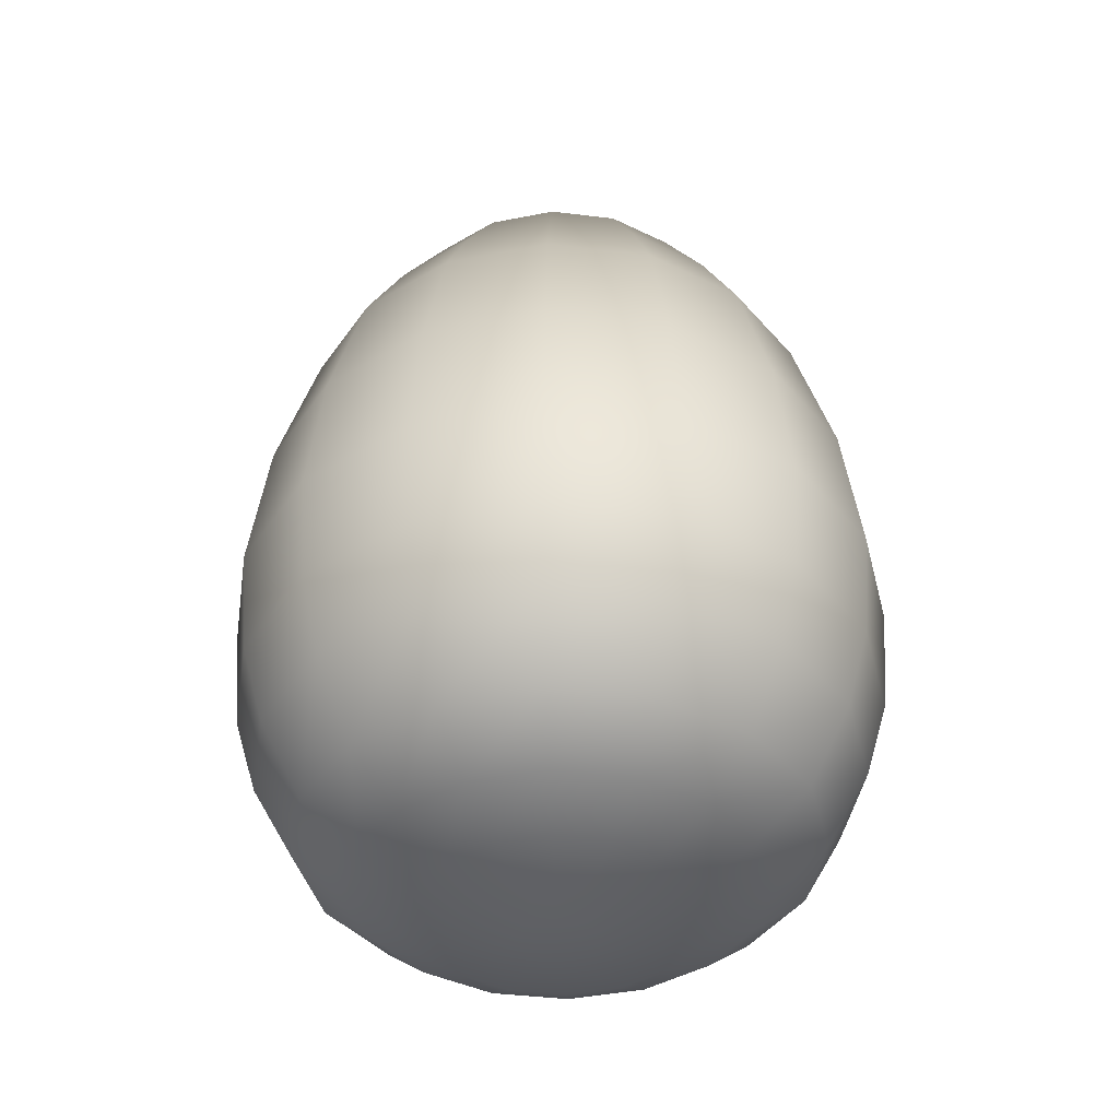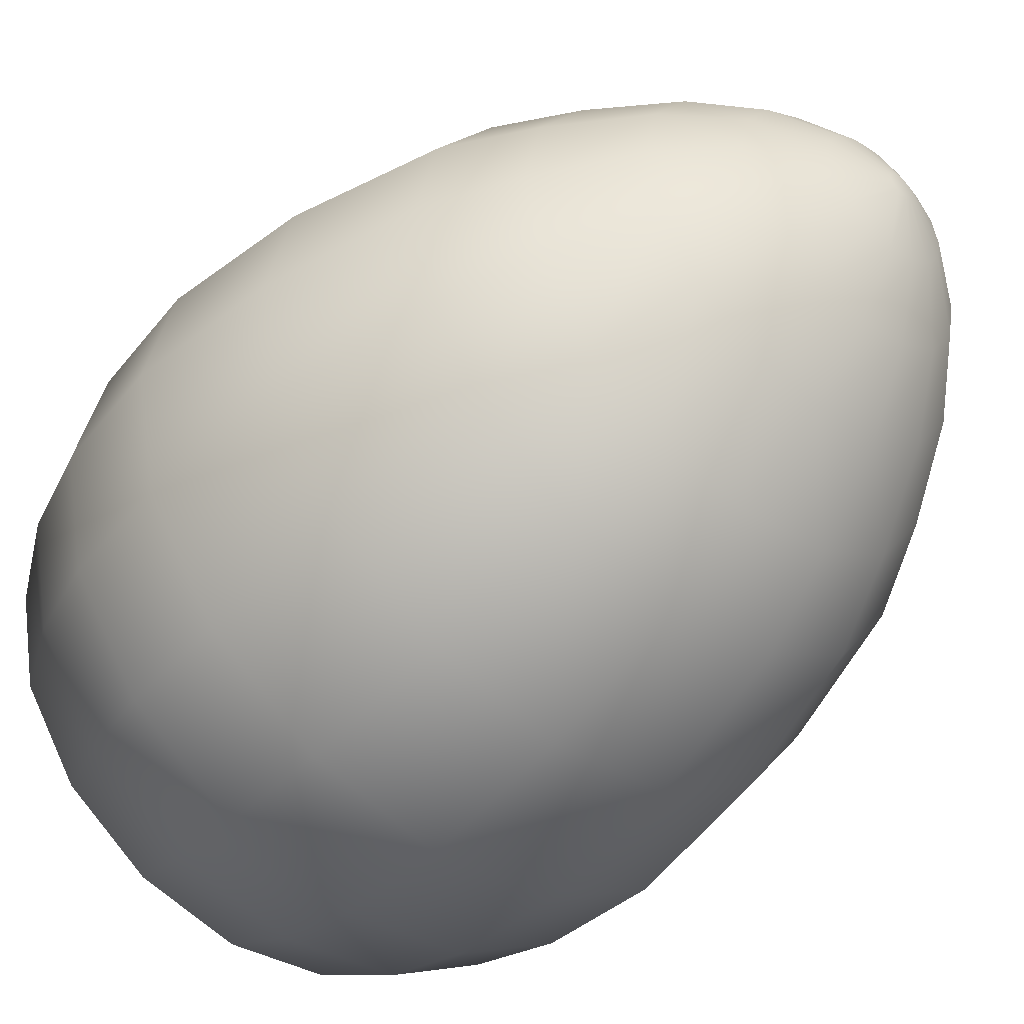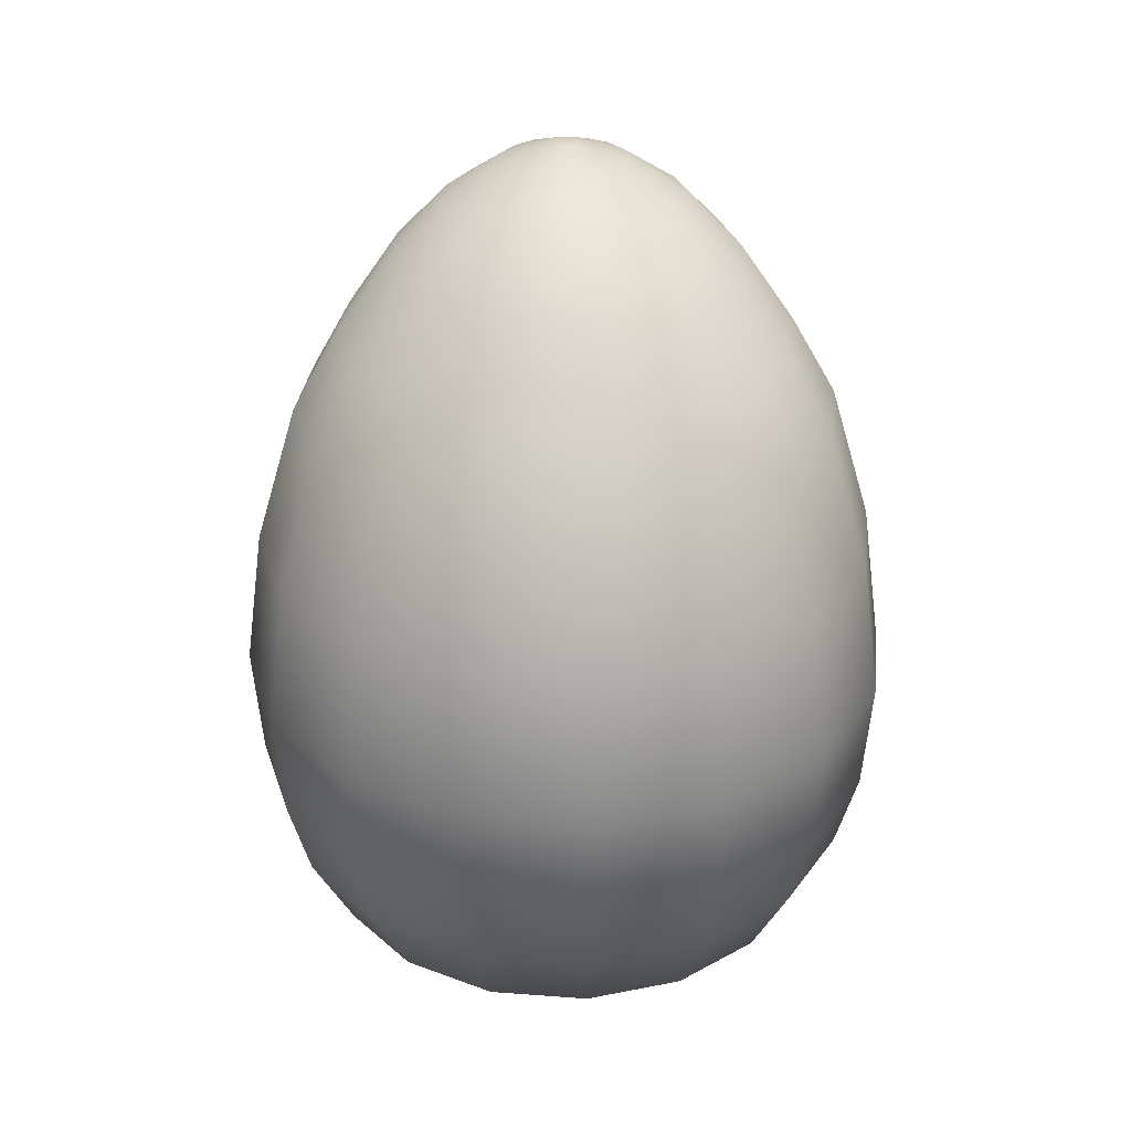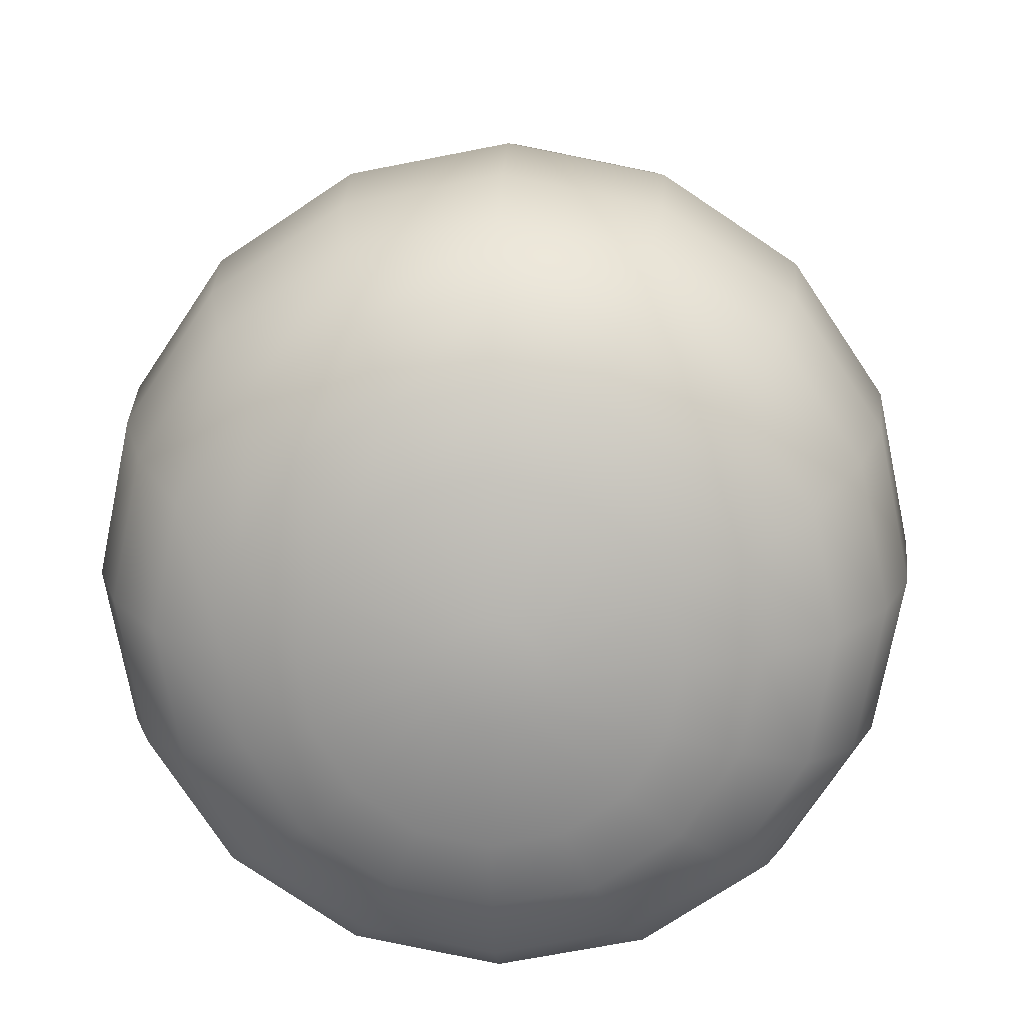
<metadata>
{"format":"obj","ext":"obj","renderer":"f3d","projection":"perspective","resolution":1024,"background":"white","views":[{"elev":-40.2,"azim":-154.9,"up":"+Y"},{"elev":-48.3,"azim":138.4,"up":"+Z"},{"elev":29.9,"azim":17.5,"up":"+Y"},{"elev":14.6,"azim":2.1,"up":"+Z"}]}
</metadata>
<code>
g Colections_Easter_Eggs_1_10
v 1.526e-07 0.4946 -0.01267
v -0.008961 0.4946 -0.008961
v -0.004852 0.4946 -0.01171
v 0.004852 0.4946 -0.01171
v -0.01267 0.4946 2.172e-08
v -0.01171 0.4946 -0.004852
v -0.008961 0.4946 0.008961
v -0.01171 0.4946 0.004852
v 1.526e-07 0.4946 0.01267
v -0.004852 0.4946 0.01171
v 0.008961 0.4946 0.008961
v 0.004852 0.4946 0.01171
v 0.01267 0.4946 2.172e-08
v 0.01171 0.4946 0.004852
v 0.008961 0.4946 -0.008961
v 0.01171 0.4946 -0.004852
v -0.04889 0.4342 -0.118
v 1.526e-07 0.3752 -0.184
v 1.526e-07 0.4342 -0.1278
v -0.07042 0.3752 -0.17
v -0.09034 0.4342 -0.09034
v -0.1301 0.3752 -0.1301
v -0.118 0.4342 -0.04889
v -0.17 0.3752 -0.07042
v -0.1278 0.4342 1.908e-08
v -0.184 0.3752 1.65e-08
v 0.07042 0.3752 -0.17
v 0.04889 0.4342 -0.118
v 0.1301 0.3752 -0.1301
v 0.09034 0.4342 -0.09034
v 0.17 0.3752 -0.07042
v 0.118 0.4342 -0.04889
v 0.184 0.3752 1.65e-08
v 0.1278 0.4342 1.908e-08
v -0.1713 0.2893 -0.1713
v -0.09273 0.2893 -0.2239
v -0.2239 0.2893 -0.09273
v -0.2423 0.2893 1.274e-08
v 0.2239 0.2893 -0.09273
v 0.2423 0.2893 1.274e-08
v 0.1713 0.2893 -0.1713
v 0.09273 0.2893 -0.2239
v 1.526e-07 0.2893 -0.2423
v 0.06293 0.4745 -0.02607
v 0.06812 0.4745 2.084e-08
v 0.01171 0.4946 -0.004852
v 0.01267 0.4946 2.172e-08
v 0.008961 0.4946 -0.008961
v 0.04817 0.4745 -0.04817
v 0.004852 0.4946 -0.01171
v 0.02607 0.4745 -0.06293
v 1.526e-07 0.4745 -0.06812
v 1.526e-07 0.4946 -0.01267
v -0.004852 0.4946 -0.01171
v -0.02607 0.4745 -0.06293
v -0.008961 0.4946 -0.008961
v -0.04817 0.4745 -0.04817
v -0.01171 0.4946 -0.004852
v -0.06293 0.4745 -0.02607
v -0.01267 0.4946 2.172e-08
v -0.06812 0.4745 2.084e-08
v -0.118 0.4342 0.04889
v -0.184 0.3752 1.65e-08
v -0.1278 0.4342 1.908e-08
v -0.17 0.3752 0.07042
v -0.09034 0.4342 0.09034
v -0.1301 0.3752 0.1301
v -0.04889 0.4342 0.118
v -0.07042 0.3752 0.17
v 1.526e-07 0.4342 0.1278
v 1.526e-07 0.3752 0.184
v 0.04889 0.4342 0.118
v 0.07042 0.3752 0.17
v 0.09034 0.4342 0.09034
v 0.1301 0.3752 0.1301
v 0.118 0.4342 0.04889
v 0.17 0.3752 0.07042
v 0.1278 0.4342 1.908e-08
v 0.184 0.3752 1.65e-08
v -0.1713 0.2893 0.1713
v -0.2239 0.2893 0.09273
v -0.09273 0.2893 0.2239
v 1.526e-07 0.2893 0.2423
v 0.09273 0.2893 0.2239
v 0.1713 0.2893 0.1713
v 0.2239 0.2893 0.09273
v 0.2423 0.2893 1.274e-08
v 0.04817 0.4745 0.04817
v 0.06293 0.4745 0.02607
v 0.01171 0.4946 0.004852
v 0.008961 0.4946 0.008961
v 0.02607 0.4745 0.06293
v 0.004852 0.4946 0.01171
v 1.526e-07 0.4745 0.06812
v 1.526e-07 0.4946 0.01267
v -0.02607 0.4745 0.06293
v -0.004852 0.4946 0.01171
v -0.04817 0.4745 0.04817
v -0.008961 0.4946 0.008961
v -0.06293 0.4745 0.02607
v -0.01171 0.4946 0.004852
v -0.06812 0.4745 2.084e-08
v -0.01267 0.4946 2.172e-08
v 0.01267 0.4946 2.172e-08
v 0.06812 0.4745 2.084e-08
v -0.2423 0.2893 1.274e-08
v -0.2683 0.2033 0.1111
v -0.2904 0.2033 8.981e-09
v -0.3095 0.05244 0.1282
v -0.335 0.05244 2.388e-09
v -0.2369 0.05244 0.2369
v -0.2053 0.2033 0.2053
v -0.1282 0.05244 0.3095
v -0.1111 0.2033 0.2683
v 1.526e-07 0.05244 0.335
v 1.526e-07 0.2033 0.2904
v 0.1282 0.05244 0.3095
v 0.1111 0.2033 0.2683
v 0.2369 0.05244 0.2369
v 0.2053 0.2033 0.2053
v 0.3095 0.05244 0.1282
v 0.2683 0.2033 0.1111
v 0.335 0.05244 2.388e-09
v 0.2904 0.2033 8.981e-09
v -0.3281 -0.0984 0.1359
v -0.2511 -0.0984 0.2511
v -0.3187 -0.2184 0.132
v -0.345 -0.2184 -9.451e-09
v -0.3552 -0.0984 -4.205e-09
v -0.2439 -0.2184 0.2439
v -0.1359 -0.0984 0.3281
v -0.132 -0.2184 0.3187
v 1.526e-07 -0.0984 0.3552
v 1.526e-07 -0.2184 0.345
v 0.1359 -0.0984 0.3281
v 0.132 -0.2184 0.3187
v 0.2511 -0.0984 0.2511
v 0.2439 -0.2184 0.2439
v 0.3281 -0.0984 0.1359
v 0.3187 -0.2184 0.132
v 0.3552 -0.0984 -4.205e-09
v 0.345 -0.2184 -9.451e-09
v 1.526e-07 -0.3045 0.3201
v -0.1225 -0.3045 0.2958
v -0.1046 -0.3901 0.2525
v -0.1933 -0.3901 0.1933
v -0.2264 -0.3045 0.2264
v -0.2525 -0.3901 0.1046
v -0.2958 -0.3045 0.1225
v -0.2733 -0.3901 -1.696e-08
v -0.3201 -0.3045 -1.322e-08
v 1.526e-07 -0.3901 0.2733
v 0.1225 -0.3045 0.2958
v 0.1046 -0.3901 0.2525
v 0.2264 -0.3045 0.2264
v 0.1933 -0.3901 0.1933
v 0.2958 -0.3045 0.1225
v 0.2525 -0.3901 0.1046
v 0.3201 -0.3045 -1.322e-08
v 0.2733 -0.3901 -1.696e-08
v -0.2121 -0.4384 -1.907e-08
v -0.1959 -0.4384 0.08116
v -0.15 -0.4384 0.15
v -0.08116 -0.4384 0.1959
v 1.526e-07 -0.4384 0.2121
v 0.08116 -0.4384 0.1959
v 0.15 -0.4384 0.15
v 0.1959 -0.4384 0.08116
v 0.2121 -0.4384 -1.907e-08
v -0.1496 -0.4694 -2.042e-08
v -0.1382 -0.4694 0.05724
v -0.03881 -0.4946 0.01608
v -0.04201 -0.4946 -2.152e-08
v -0.02971 -0.4946 0.02971
v -0.1058 -0.4694 0.1058
v -0.01608 -0.4946 0.03881
v -0.05724 -0.4694 0.1382
v 1.526e-07 -0.4946 0.04201
v 1.526e-07 -0.4694 0.1496
v 0.01608 -0.4946 0.03881
v 0.05724 -0.4694 0.1382
v 0.02971 -0.4946 0.02971
v 0.1058 -0.4694 0.1058
v 0.03881 -0.4946 0.01608
v 0.1382 -0.4694 0.05724
v 0.04201 -0.4946 -2.152e-08
v 0.1496 -0.4694 -2.042e-08
v -0.1282 0.05244 -0.3095
v 1.526e-07 0.2033 -0.2904
v -0.1111 0.2033 -0.2683
v 1.526e-07 0.05244 -0.335
v -0.2369 0.05244 -0.2369
v -0.2053 0.2033 -0.2053
v -0.3095 0.05244 -0.1282
v -0.2683 0.2033 -0.1111
v -0.335 0.05244 2.388e-09
v -0.2904 0.2033 8.981e-09
v 0.1111 0.2033 -0.2683
v 0.1282 0.05244 -0.3095
v 0.2053 0.2033 -0.2053
v 0.2369 0.05244 -0.2369
v 0.2683 0.2033 -0.1111
v 0.3095 0.05244 -0.1282
v 0.2904 0.2033 8.981e-09
v 0.335 0.05244 2.388e-09
v -0.3281 -0.0984 -0.1359
v -0.2511 -0.0984 -0.2511
v -0.2439 -0.2184 -0.2439
v -0.132 -0.2184 -0.3187
v -0.1359 -0.0984 -0.3281
v 1.526e-07 -0.2184 -0.345
v 1.526e-07 -0.0984 -0.3552
v -0.3187 -0.2184 -0.132
v -0.3552 -0.0984 -4.205e-09
v -0.345 -0.2184 -9.451e-09
v 0.132 -0.2184 -0.3187
v 0.1359 -0.0984 -0.3281
v 0.2439 -0.2184 -0.2439
v 0.2511 -0.0984 -0.2511
v 0.3187 -0.2184 -0.132
v 0.3281 -0.0984 -0.1359
v 0.345 -0.2184 -9.451e-09
v 0.3552 -0.0984 -4.205e-09
v 0.3201 -0.3045 -1.322e-08
v 0.2958 -0.3045 -0.1225
v 0.2733 -0.3901 -1.696e-08
v 0.2525 -0.3901 -0.1046
v 0.2264 -0.3045 -0.2264
v 0.1933 -0.3901 -0.1933
v 0.1225 -0.3045 -0.2958
v 0.1046 -0.3901 -0.2525
v 1.526e-07 -0.3045 -0.3201
v 1.526e-07 -0.3901 -0.2733
v -0.1225 -0.3045 -0.2958
v -0.1046 -0.3901 -0.2525
v -0.2264 -0.3045 -0.2264
v -0.1933 -0.3901 -0.1933
v -0.2958 -0.3045 -0.1225
v -0.2525 -0.3901 -0.1046
v -0.3201 -0.3045 -1.322e-08
v -0.2733 -0.3901 -1.696e-08
v 1.526e-07 -0.4384 -0.2121
v -0.08116 -0.4384 -0.1959
v -0.15 -0.4384 -0.15
v -0.1959 -0.4384 -0.08116
v -0.2121 -0.4384 -1.907e-08
v 0.08116 -0.4384 -0.1959
v 0.15 -0.4384 -0.15
v 0.1959 -0.4384 -0.08116
v 0.2121 -0.4384 -1.907e-08
v 1.526e-07 -0.4694 -0.1496
v -0.05724 -0.4694 -0.1382
v 1.526e-07 -0.4946 -0.04201
v -0.01608 -0.4946 -0.03881
v -0.02971 -0.4946 -0.02971
v -0.1058 -0.4694 -0.1058
v -0.03881 -0.4946 -0.01608
v -0.1382 -0.4694 -0.05724
v -0.04201 -0.4946 -2.152e-08
v -0.1496 -0.4694 -2.042e-08
v 0.01608 -0.4946 -0.03881
v 0.05724 -0.4694 -0.1382
v 0.1058 -0.4694 -0.1058
v 0.02971 -0.4946 -0.02971
v 0.1382 -0.4694 -0.05724
v 0.03881 -0.4946 -0.01608
v 0.1496 -0.4694 -2.042e-08
v 0.04201 -0.4946 -2.152e-08
v 0.01608 -0.4946 -0.03881
v 0.03881 -0.4946 -0.01608
v 0.02971 -0.4946 -0.02971
v 1.526e-07 -0.4946 -0.04201
v 0.03881 -0.4946 0.01608
v 0.04201 -0.4946 -2.152e-08
v 0.01608 -0.4946 0.03881
v 0.02971 -0.4946 0.02971
v -0.01608 -0.4946 0.03881
v 1.526e-07 -0.4946 0.04201
v -0.03881 -0.4946 0.01608
v -0.02971 -0.4946 0.02971
v -0.03881 -0.4946 -0.01608
v -0.04201 -0.4946 -2.152e-08
v -0.01608 -0.4946 -0.03881
v -0.02971 -0.4946 -0.02971
g Colections_Easter_Eggs_1_10_0
f 3 2 1
f 4 1 2
f 4 2 5
f 6 5 2
f 4 5 7
f 8 7 5
f 4 7 9
f 10 9 7
f 4 9 11
f 12 11 9
f 4 11 13
f 14 13 11
f 4 13 15
f 16 15 13
f 19 18 17
f 20 17 18
f 17 20 21
f 22 21 20
f 21 22 23
f 24 23 22
f 23 24 25
f 26 25 24
f 18 19 27
f 28 27 19
f 27 28 29
f 30 29 28
f 29 30 31
f 32 31 30
f 31 32 33
f 34 33 32
f 22 20 35
f 36 35 20
f 24 22 37
f 35 37 22
f 26 24 38
f 37 38 24
f 31 33 39
f 40 39 33
f 29 31 41
f 39 41 31
f 27 29 42
f 41 42 29
f 42 43 27
f 43 36 18
f 20 18 36
f 18 27 43
f 32 44 34
f 45 34 44
f 44 46 45
f 47 45 46
f 46 44 48
f 49 48 44
f 48 49 50
f 51 50 49
f 51 52 50
f 53 50 52
f 53 52 54
f 55 54 52
f 54 55 56
f 57 56 55
f 56 57 58
f 59 58 57
f 58 59 60
f 61 60 59
f 52 19 55
f 17 55 19
f 55 17 57
f 21 57 17
f 57 21 59
f 23 59 21
f 59 23 61
f 25 61 23
f 19 52 28
f 51 28 52
f 28 51 30
f 49 30 51
f 30 49 32
f 44 32 49
f 64 63 62
f 65 62 63
f 62 65 66
f 67 66 65
f 66 67 68
f 69 68 67
f 68 69 70
f 71 70 69
f 70 71 72
f 73 72 71
f 72 73 74
f 75 74 73
f 74 75 76
f 77 76 75
f 76 77 78
f 79 78 77
f 67 65 80
f 81 80 65
f 69 67 82
f 80 82 67
f 71 69 83
f 82 83 69
f 73 71 84
f 83 84 71
f 75 73 85
f 84 85 73
f 77 75 86
f 85 86 75
f 79 77 87
f 86 87 77
f 74 88 72
f 76 89 74
f 88 74 89
f 89 90 88
f 91 88 90
f 88 91 92
f 93 92 91
f 92 93 94
f 95 94 93
f 94 95 96
f 97 96 95
f 96 97 98
f 99 98 97
f 98 99 100
f 101 100 99
f 100 101 102
f 103 102 101
f 90 89 104
f 105 104 89
f 102 64 100
f 62 100 64
f 100 62 98
f 66 98 62
f 98 66 96
f 68 96 66
f 96 68 94
f 70 94 68
f 72 92 70
f 94 70 92
f 92 72 88
f 78 105 76
f 89 76 105
f 65 63 81
f 106 81 63
f 81 106 107
f 108 107 106
f 107 108 109
f 110 109 108
f 109 111 107
f 112 107 111
f 107 112 81
f 111 113 112
f 114 112 113
f 113 115 114
f 116 114 115
f 115 117 116
f 118 116 117
f 117 119 118
f 120 118 119
f 119 121 120
f 122 120 121
f 121 123 122
f 124 122 123
f 109 110 125
f 111 109 126
f 125 126 109
f 125 127 126
f 127 125 128
f 129 128 125
f 130 126 127
f 126 130 131
f 126 131 111
f 132 131 130
f 131 132 133
f 134 133 132
f 133 134 135
f 136 135 134
f 135 136 137
f 138 137 136
f 137 138 139
f 140 139 138
f 139 140 141
f 142 141 140
f 131 133 113
f 113 111 131
f 115 113 133
f 133 135 115
f 117 115 135
f 135 137 117
f 119 117 137
f 137 139 119
f 121 119 139
f 139 141 121
f 123 121 141
f 134 143 136
f 143 134 144
f 144 145 143
f 145 144 146
f 147 146 144
f 146 147 148
f 149 148 147
f 148 149 150
f 151 150 149
f 152 143 145
f 143 152 153
f 154 153 152
f 153 154 155
f 156 155 154
f 155 156 157
f 158 157 156
f 157 158 159
f 160 159 158
f 150 161 148
f 162 148 161
f 148 162 146
f 163 146 162
f 146 163 145
f 164 145 163
f 145 164 152
f 165 152 164
f 152 165 154
f 166 154 165
f 154 166 156
f 167 156 166
f 156 167 158
f 168 158 167
f 158 168 160
f 169 160 168
f 159 142 157
f 140 157 142
f 161 170 162
f 171 162 170
f 162 171 163
f 171 170 172
f 173 172 170
f 172 174 171
f 175 171 174
f 175 163 171
f 163 175 164
f 174 176 175
f 177 175 176
f 177 164 175
f 164 177 165
f 176 178 177
f 179 177 178
f 178 180 179
f 181 179 180
f 180 182 181
f 183 181 182
f 182 184 183
f 185 183 184
f 184 186 185
f 187 185 186
f 179 165 177
f 181 166 179
f 165 179 166
f 183 167 181
f 166 181 167
f 185 168 183
f 167 183 168
f 187 169 185
f 168 185 169
f 190 189 188
f 191 188 189
f 188 192 190
f 193 190 192
f 192 194 193
f 195 193 194
f 194 196 195
f 197 195 196
f 189 198 191
f 199 191 198
f 198 200 199
f 201 199 200
f 200 202 201
f 203 201 202
f 202 204 203
f 205 203 204
f 194 192 206
f 207 206 192
f 207 208 206
f 208 207 209
f 210 209 207
f 209 210 211
f 212 211 210
f 213 206 208
f 206 213 214
f 215 214 213
f 211 212 216
f 217 216 212
f 216 217 218
f 219 218 217
f 218 219 220
f 221 220 219
f 220 221 222
f 223 222 221
f 212 210 191
f 188 191 210
f 210 207 188
f 192 188 207
f 223 221 205
f 203 205 221
f 221 219 203
f 201 203 219
f 219 217 201
f 199 201 217
f 191 199 212
f 217 212 199
f 222 224 220
f 225 220 224
f 224 226 225
f 227 225 226
f 225 227 228
f 229 228 227
f 228 229 230
f 231 230 229
f 230 231 232
f 233 232 231
f 232 233 234
f 235 234 233
f 234 235 236
f 237 236 235
f 236 237 238
f 239 238 237
f 238 239 240
f 241 240 239
f 233 242 235
f 243 235 242
f 235 243 237
f 244 237 243
f 237 244 239
f 245 239 244
f 239 245 241
f 246 241 245
f 231 247 233
f 242 233 247
f 247 231 248
f 229 248 231
f 248 229 249
f 227 249 229
f 249 227 250
f 226 250 227
f 242 251 243
f 252 243 251
f 243 252 244
f 251 253 252
f 254 252 253
f 254 255 252
f 256 252 255
f 255 257 256
f 258 256 257
f 257 259 258
f 260 258 259
f 253 251 261
f 262 261 251
f 262 263 261
f 264 261 263
f 263 265 264
f 266 264 265
f 265 267 266
f 268 266 267
f 258 245 256
f 244 256 245
f 256 244 252
f 260 246 258
f 245 258 246
f 265 249 267
f 250 267 249
f 263 248 265
f 249 265 248
f 262 247 263
f 248 263 247
f 247 262 242
f 251 242 262
f 271 270 269
f 272 269 270
f 272 270 273
f 274 273 270
f 272 273 275
f 276 275 273
f 272 275 277
f 278 277 275
f 272 277 279
f 280 279 277
f 272 279 281
f 282 281 279
f 272 281 283
f 284 283 281
f 196 194 214
f 206 214 194
f 129 125 110
f 234 209 232
f 211 232 209
f 209 234 208
f 236 208 234
f 208 236 213
f 238 213 236
f 213 238 215
f 240 215 238
f 232 211 230
f 216 230 211
f 230 216 228
f 218 228 216
f 228 218 225
f 220 225 218
f 149 127 151
f 128 151 127
f 127 149 130
f 147 130 149
f 130 147 132
f 144 132 147
f 132 144 134
f 153 136 143
f 136 153 138
f 155 138 153
f 138 155 140
f 157 140 155
f 36 43 190
f 189 190 43
f 190 193 36
f 35 36 193
f 193 195 35
f 37 35 195
f 195 197 37
f 38 37 197
f 43 42 189
f 198 189 42
f 42 41 198
f 200 198 41
f 41 39 200
f 202 200 39
f 39 40 202
f 204 202 40
f 80 81 112
f 112 114 80
f 82 80 114
f 114 116 82
f 83 82 116
f 116 118 83
f 84 83 118
f 118 120 84
f 85 84 120
f 120 122 85
f 86 85 122
f 122 124 86
f 87 86 124

</code>
